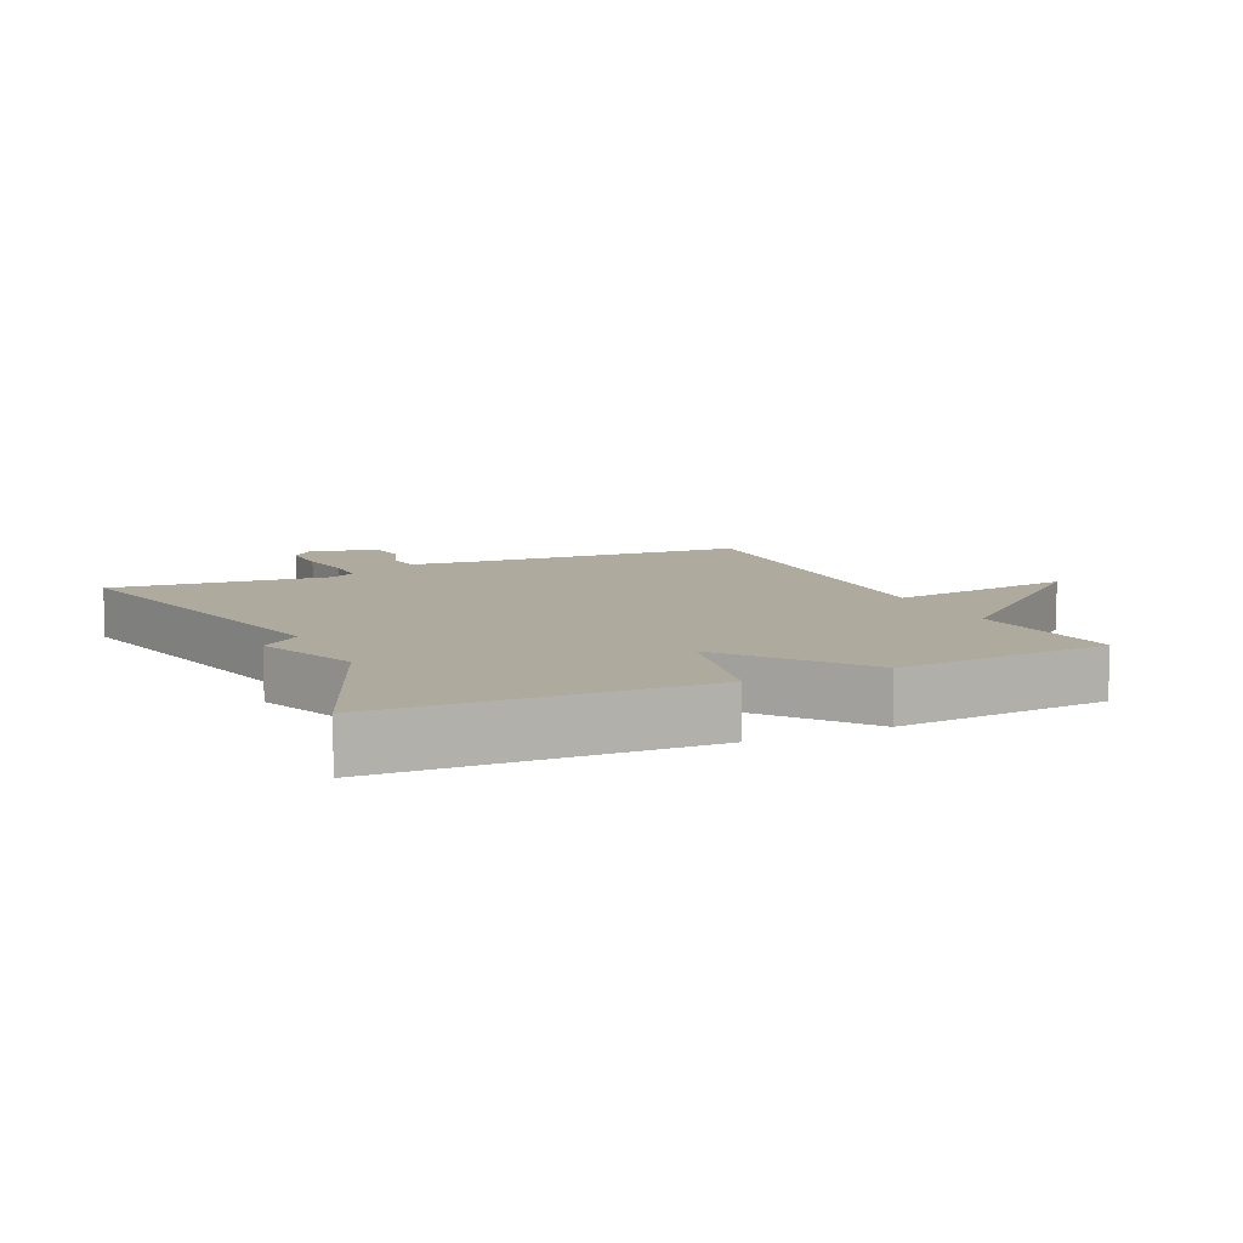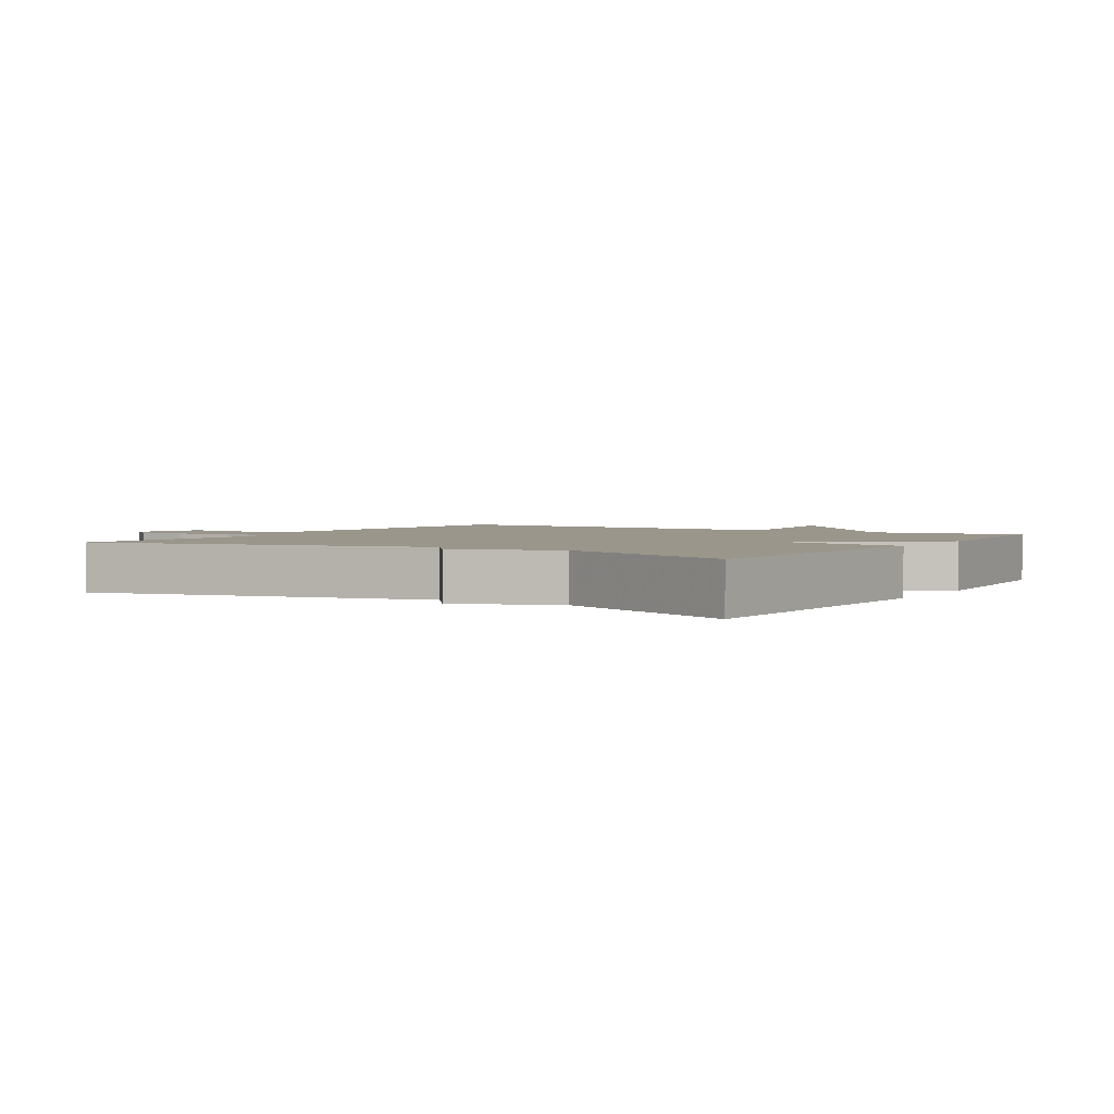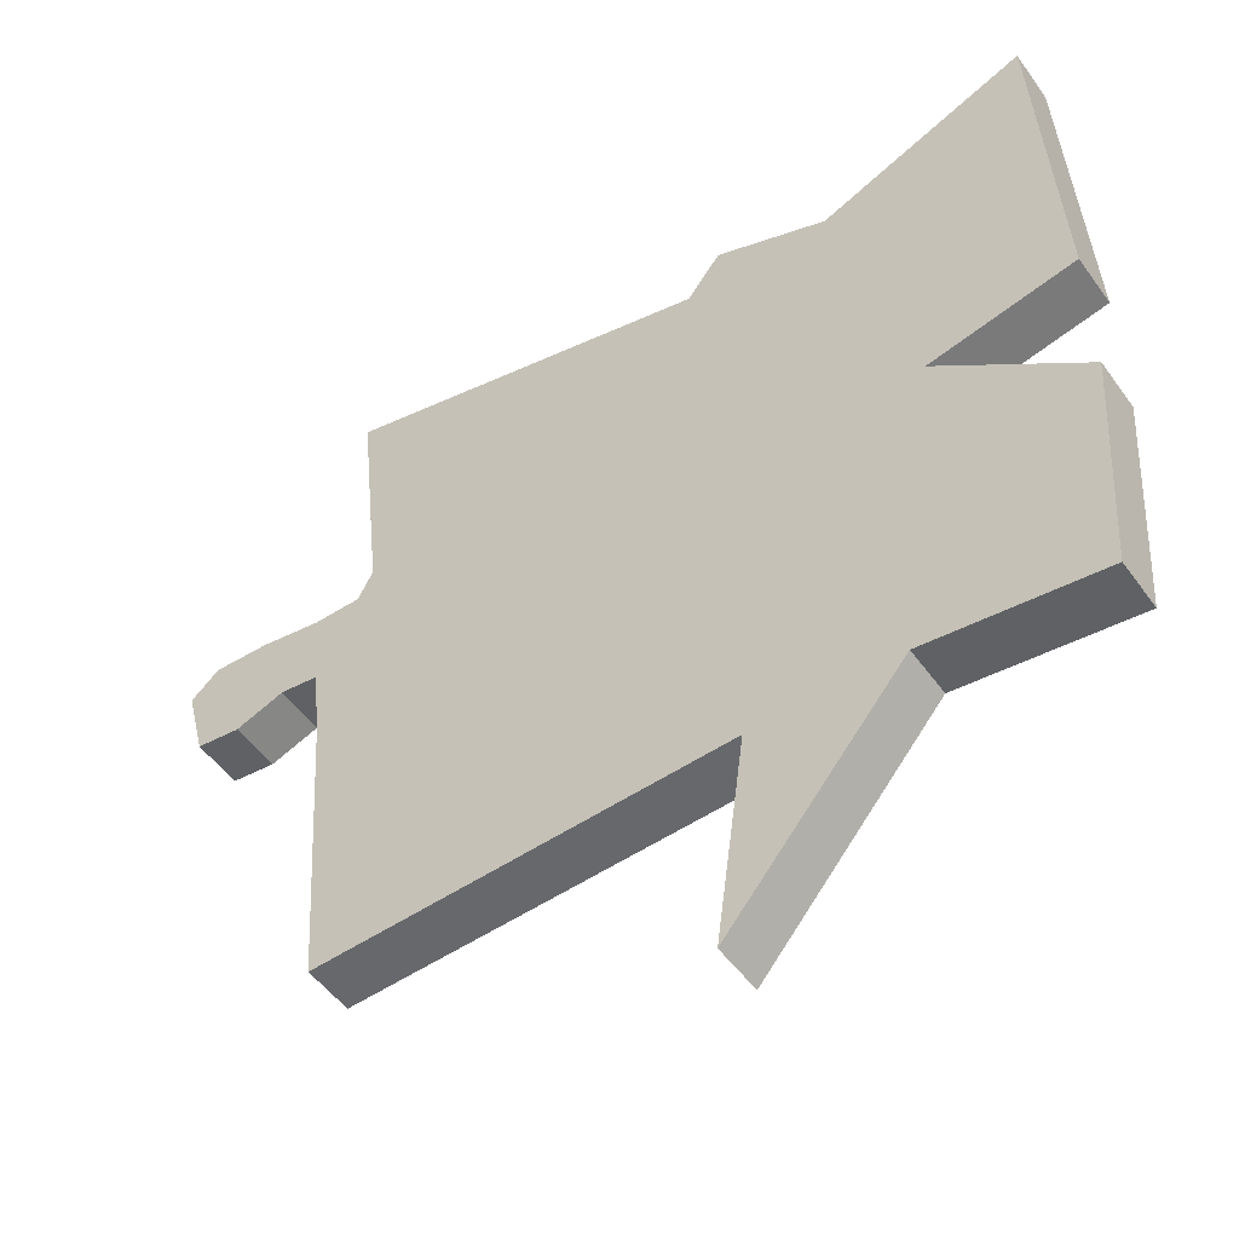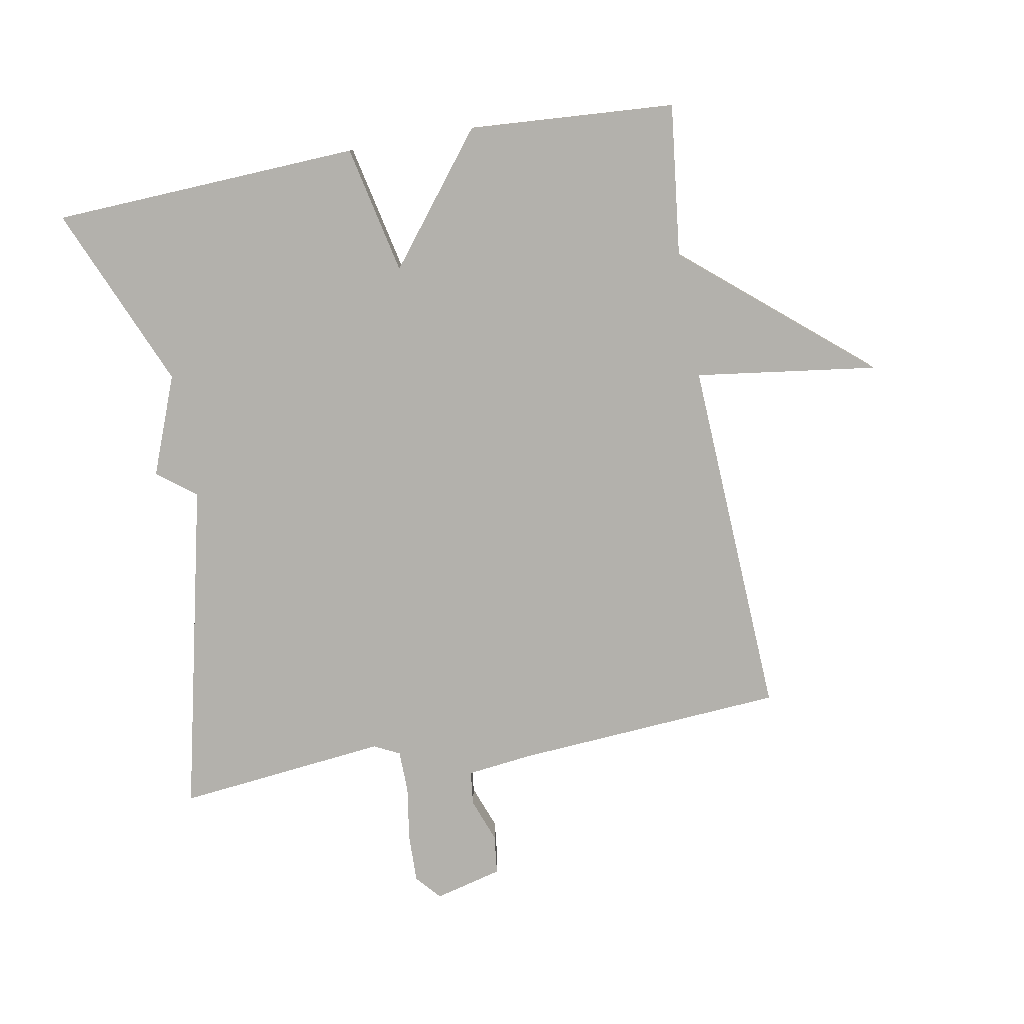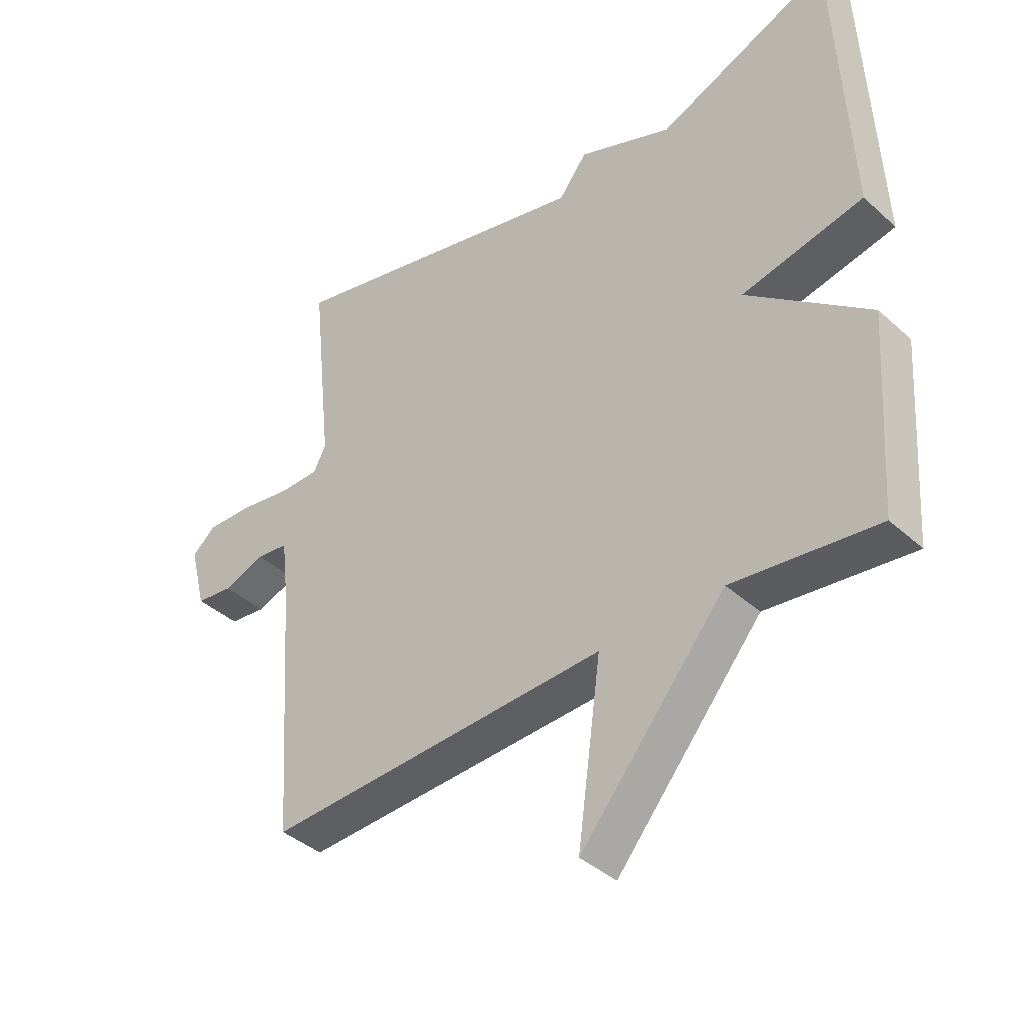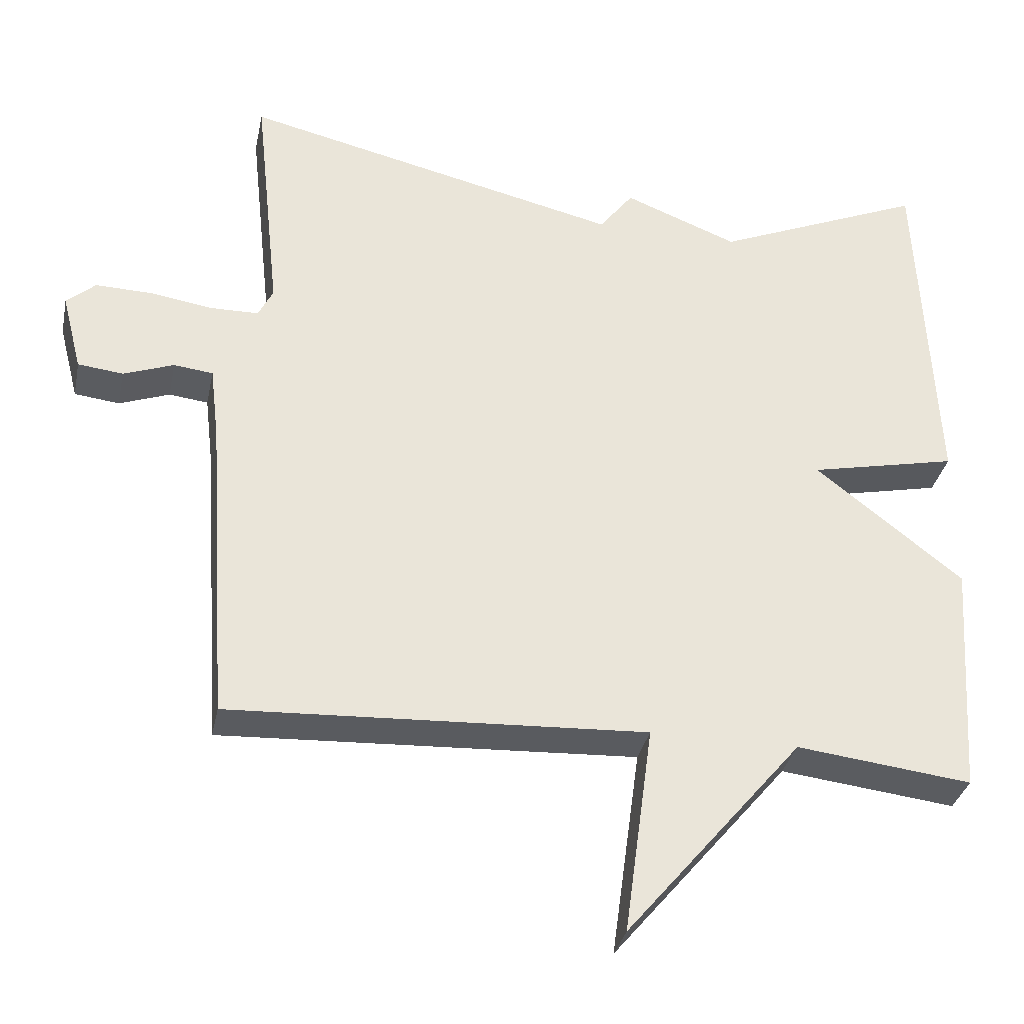
<metadata>
{"format":"obj","ext":"obj","renderer":"f3d","projection":"perspective","resolution":1024,"background":"white","views":[{"elev":9.2,"azim":64.7,"up":"+Y"},{"elev":2.5,"azim":31.5,"up":"+Y"},{"elev":-50.7,"azim":34.5,"up":"+Z"},{"elev":-79.0,"azim":100.3,"up":"+Y"},{"elev":-39.5,"azim":41.9,"up":"+Z"},{"elev":-33.5,"azim":-11.6,"up":"+Z"}]}
</metadata>
<code>
v 0.5 0.07 -0.5
v 0.263 0.07 -0.472
v 0.024 0.07 -0.756
v 0.063 0.07 -0.472
v -0.5 0.07 -0.5
v -0.529 0.07 -0.08
v -0.541 0.07 0.021
v -0.594 0.07 0.027
v -0.662 0.07 0.002
v -0.723 0.07 0.009
v -0.75 0.07 0.114
v -0.711 0.07 0.148
v -0.635 0.07 0.146
v -0.551 0.07 0.133
v -0.485 0.07 0.134
v -0.465 0.07 0.174
v -0.5 0.07 0.5
v 0.015 0.07 0.38
v 0.061 0.07 0.44
v 0.215 0.07 0.38
v 0.5 0.07 0.5
v 0.522 0.07 0.022
v 0.322 0.07 -0.021
v 0.522 0.07 -0.178
v 0.5 0 -0.5
v 0.263 0 -0.472
v 0.024 0 -0.756
v 0.063 0 -0.472
v -0.5 0 -0.5
v -0.529 0 -0.08
v -0.541 0 0.021
v -0.594 0 0.027
v -0.662 0 0.002
v -0.723 0 0.009
v -0.75 0 0.114
v -0.711 0 0.148
v -0.635 0 0.146
v -0.551 0 0.133
v -0.485 0 0.134
v -0.465 0 0.174
v -0.5 0 0.5
v 0.015 0 0.38
v 0.061 0 0.44
v 0.215 0 0.38
v 0.5 0 0.5
v 0.522 0 0.022
v 0.322 0 -0.021
v 0.522 0 -0.178
f 23 24 1 2
f 20 21 22 23
f 20 23 2
f 19 20 2
f 18 19 2
f 16 17 18 2
f 15 16 2
f 14 15 2
f 12 13 14
f 11 12 14
f 10 11 14
f 9 10 14
f 8 9 14
f 7 8 14
f 6 7 14 2
f 4 5 6
f 4 6 2
f 2 3 4
f 26 25 48 47
f 47 46 45 44
f 26 47 44
f 26 44 43
f 26 43 42
f 26 42 41 40
f 26 40 39
f 26 39 38
f 38 37 36
f 38 36 35
f 38 35 34
f 38 34 33
f 38 33 32
f 38 32 31
f 26 38 31 30
f 30 29 28
f 26 30 28
f 28 27 26
f 1 25 26 2
f 2 26 27 3
f 3 27 28 4
f 4 28 29 5
f 5 29 30 6
f 6 30 31 7
f 7 31 32 8
f 8 32 33 9
f 9 33 34 10
f 10 34 35 11
f 11 35 36 12
f 12 36 37 13
f 13 37 38 14
f 14 38 39 15
f 15 39 40 16
f 16 40 41 17
f 17 41 42 18
f 18 42 43 19
f 19 43 44 20
f 20 44 45 21
f 21 45 46 22
f 22 46 47 23
f 23 47 48 24
f 24 48 25 1

</code>
